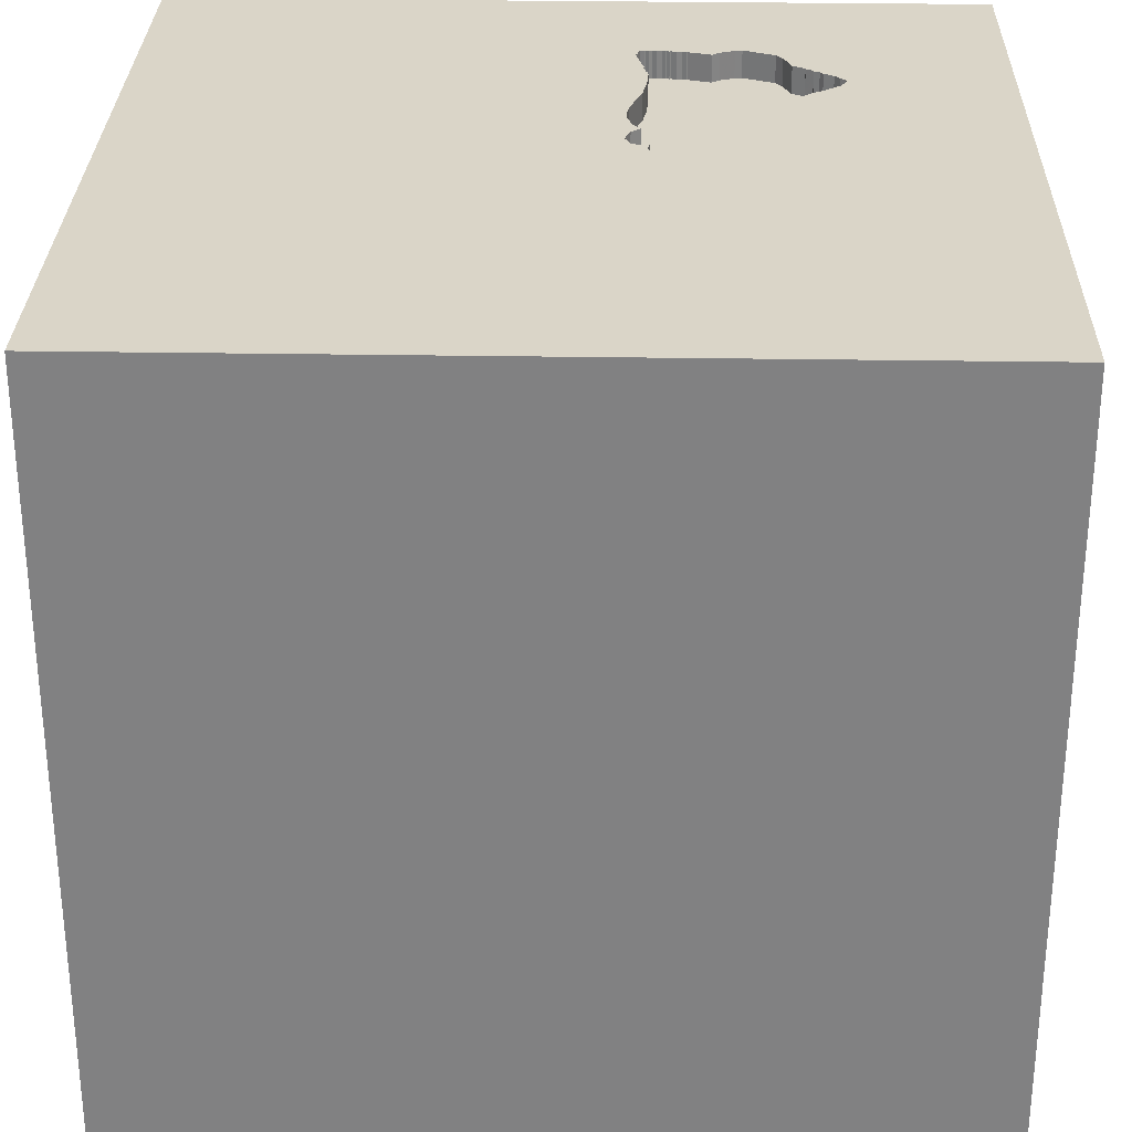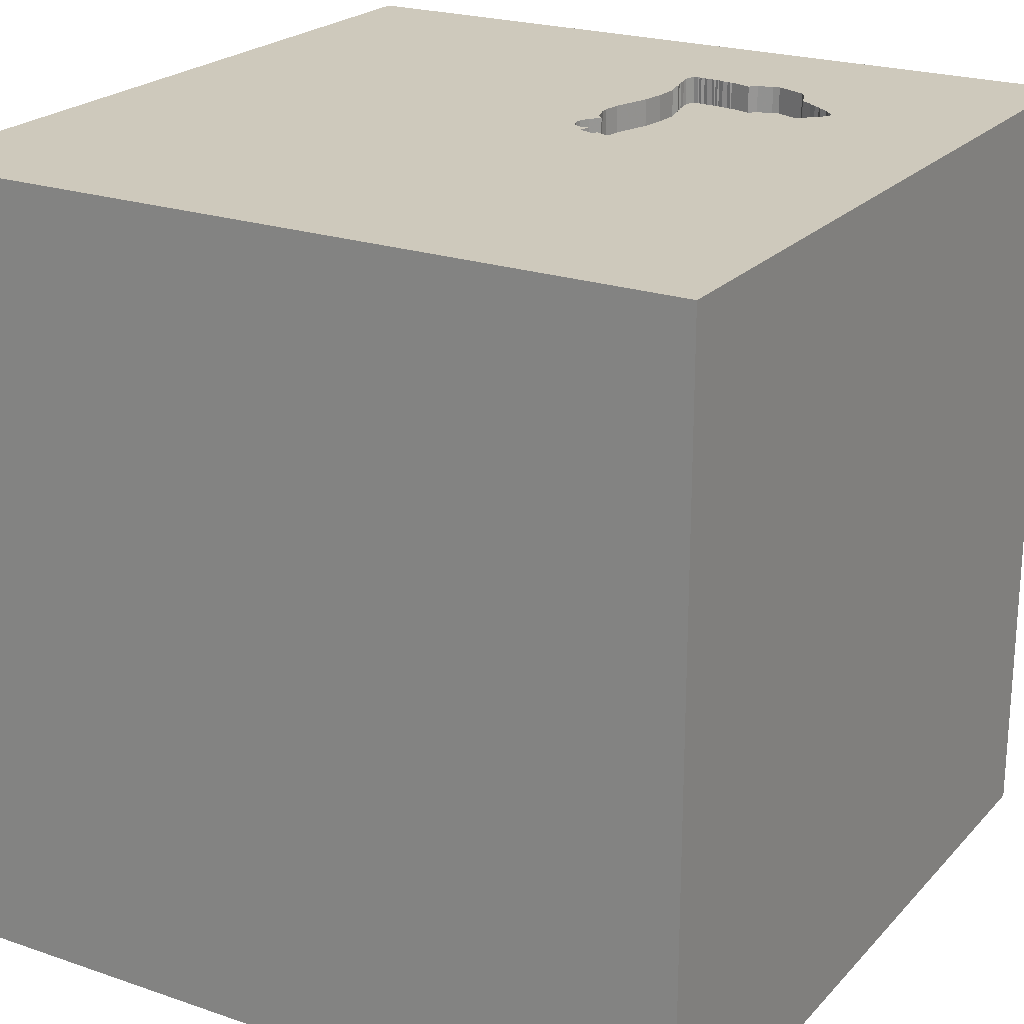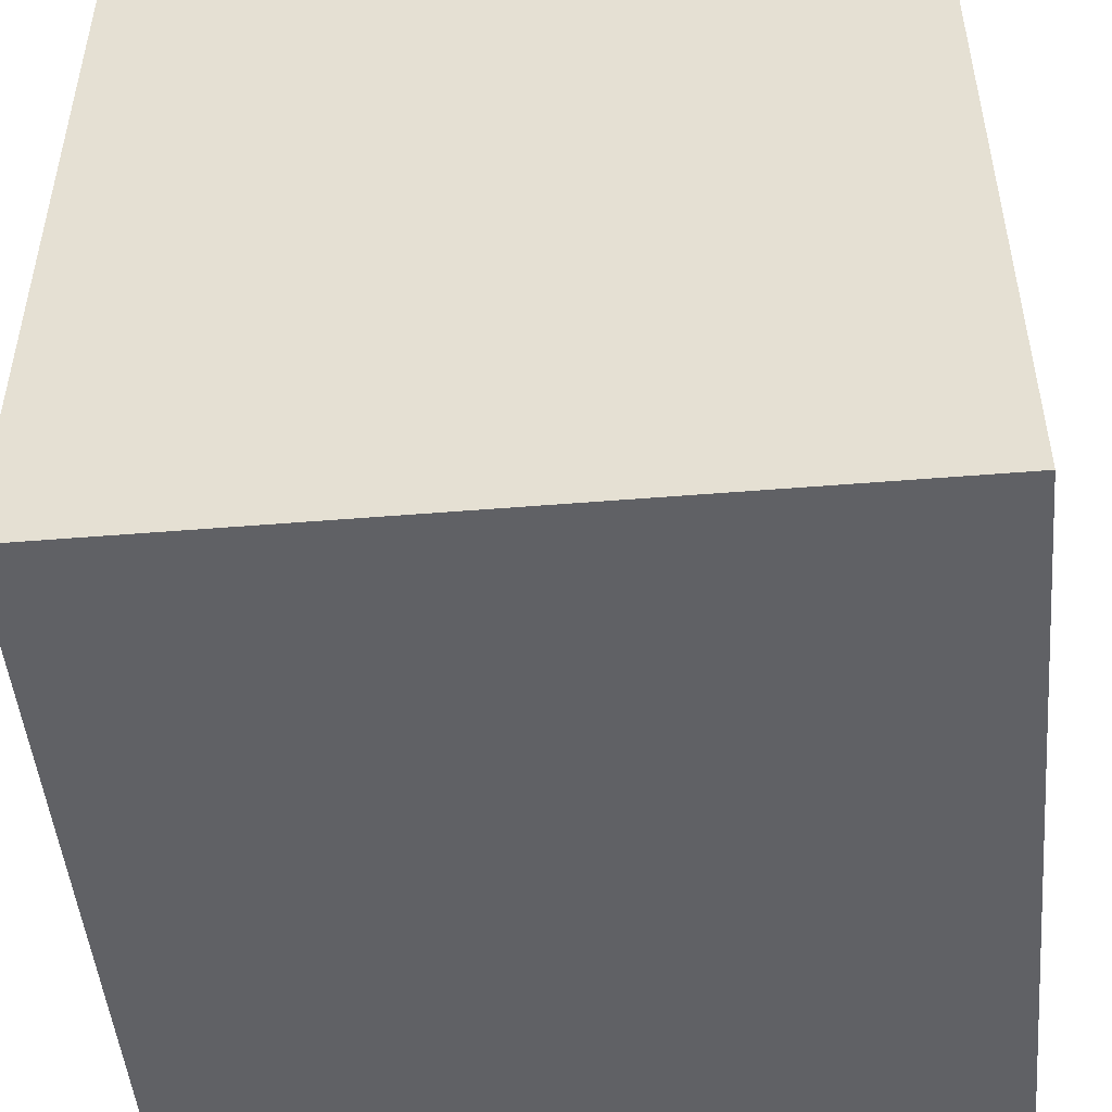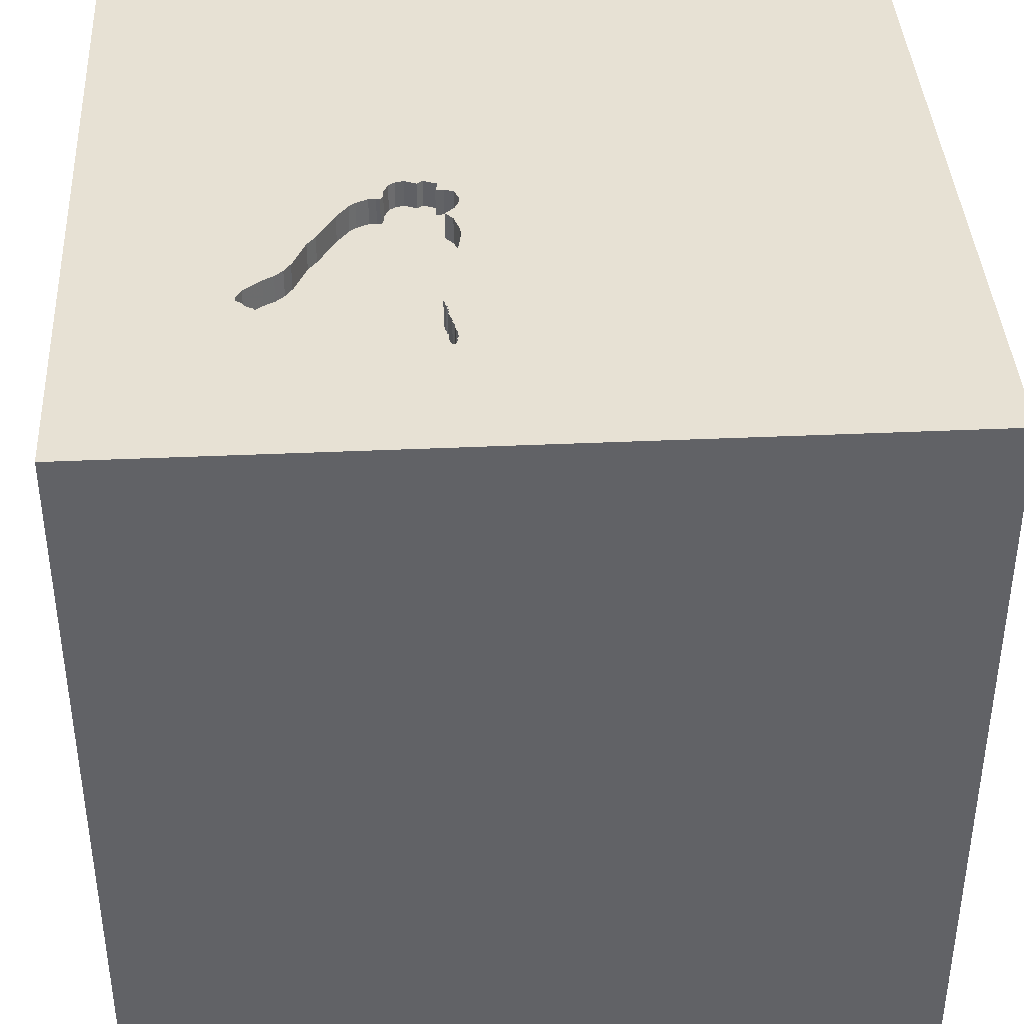
<metadata>
{"format":"obj","ext":"obj","renderer":"f3d","projection":"perspective","resolution":1024,"background":"white","views":[{"elev":29.4,"azim":1.4,"up":"+Y"},{"elev":22.4,"azim":30.6,"up":"+Y"},{"elev":-48.7,"azim":5.2,"up":"+Y"},{"elev":39.6,"azim":176.8,"up":"+Y"}]}
</metadata>
<code>
o bell_174
v 0.5079 1.5 -0.9598
v 0.5079 1.4 -0.9598
v 0.2494 1.5 -0.9739
v 0.2494 1.4 -0.9739
v 0.3393 1.5 -0.9719
v 0.3393 1.4 -0.9719
v 0.2286 1.5 -0.8945
v 0.2565 1.5 -0.6492
v 0.2448 1.5 -0.7864
v 0.724 1.5 -0.9068
v 0.724 1.4 -0.9068
v 0.2442 1.5 -0.7971
v 0.2747 1.5 -0.9786
v 0.3591 1.5 -0.9635
v 0.3591 1.4 -0.9635
v -1.5 -1.5 -1.5
v -1.094 -1.5 -0.3255
v -0.7357 1.5 0.1774
v 0.2655 1.5 -0.08515
v 0.2655 1.4 -0.08515
v 0.5611 1.5 -0.9813
v 0.1864 1.5 -0.137
v 0.625 -0.1302 1.5
v 1.5 1.5 1.5
v 0.1823 -0.4818 1.5
v 0.4427 -1.5 0.2083
v 0.0651 -1.5 1.016
v 0.6641 -1.5 -0.5013
v -0.1042 -1.5 -1.5
v 0.2344 -1.5 -1.276
v 1.5 -1.5 1.5
v 0.625 0.625 1.5
v 0.3125 1.5 -0.9729
v 0.8203 1.5 0.2734
v 0.1042 1.5 1.12
v 0.3067 1.5 -0.02353
v 0.1042 1.5 -1.5
v 0.1562 1.5 -1.25
v 0.5225 -0.5477 -1.5
v 0.2253 1.5 -0.9478
v 0.2584 1.5 -0.7573
v 0.2584 1.4 -0.7573
v 0.1988 1.5 -0.4222
v 0.1988 1.4 -0.4222
v 0.2201 1.5 -0.9111
v 0.2289 1.5 -0.871
v 0.4139 1.5 -0.0376
v 0.1042 -1.094 1.5
v -0.1562 0.4427 1.5
v -0.05208 -0 1.5
v 0 -1.5 -0.3906
v -0.05208 0.9896 1.5
v 0.3352 1.5 -0.9685
v 0.3352 1.4 -0.9685
v 0.7561 1.5 -0.5067
v 0.7561 1.4 -0.5067
v 0.5364 1.5 -0.1489
v 0.5364 1.4 -0.1489
v 0.3092 1.5 -0.9743
v 0.8905 1.5 -0.7374
v 0.8905 1.4 -0.7374
v 0.7007 1.4 -0.9375
v 0.9091 1.5 -0.714
v 0.9091 1.4 -0.714
v 0.4804 1.5 -0.9378
v 1.042 0.2865 1.5
v 1.25 -0.2083 1.5
v 1.042 -1.5 0.4167
v 1.172 -1.5 -0.2214
v 1.5 -1.5 -1.5
v 1.198 1.5 -0.4167
v 0.6042 1.5 -0.229
v 0.6042 1.4 -0.229
v 0.4483 1.5 -0.1215
v 0.2489 1.5 -0.8081
v 0.2188 1.5 -0.9324
v 0.4448 1.5 -0.0919
v 0.4448 1.4 -0.0919
v 0.3067 1.4 -0.02353
v 0.8439 1.5 -0.5913
v 0.8439 1.4 -0.5913
v 0.2247 1.5 -0.2452
v 0.2901 1.5 -0.9721
v 0.7754 1.5 -0.54
v 0.7754 1.4 -0.54
v 0.8434 1.5 -0.773
v 0.7007 1.5 -0.9375
v 0.189 1.5 -0.3563
v 0.2556 1.5 -0.7508
v 0.2556 1.4 -0.7508
v 0.2028 1.5 -0.09627
v 0.7906 1.5 -0.5543
v 0.3935 1.5 -0.9592
v 0.3935 1.4 -0.9592
v 0.2546 1.5 -0.7667
v 0.2546 1.4 -0.7667
v 0.2527 1.5 -0.7805
v 0.2527 1.4 -0.7805
v 0.2565 1.4 -0.6492
v 0.3202 1.5 -0.9697
v 0.3202 1.4 -0.9697
v 0.8551 1.5 -0.7577
v 0.8551 1.4 -0.7577
v 0.8704 1.5 -0.7511
v 0.8704 1.4 -0.7511
v 0.6706 1.5 -0.3485
v 0.6706 1.4 -0.3485
v -0.625 0.3906 1.5
v -0.4948 -0.612 1.5
v -0.3906 -1.5 0.4297
v -0.4818 -1.5 -0.1823
v 0.8058 1.5 -0.5686
v 0.8058 1.4 -0.5686
v 0.4251 1.5 -0.04578
v 0.4251 1.4 -0.04578
v -1.5 -0.638 -0.3906
v -1.5 0.1562 -1.146
v -1.5 0.1823 0.4818
v -1.5 0.625 0.1302
v -1.5 0.2214 1.172
v -1.5 0.625 -0.625
v -1.5 -0.1042 -1.5
v -1.5 -0.2083 -0.5859
v -1.5 -0.1562 -0
v -1.5 1.25 0.2083
v -1.5 1.5 -1.5
v -1.5 1.042 -0.2865
v -1.5 -0.5208 0.5469
v -1.5 -1.5 1.5
v -1.5 1.5 1.5
v -1.5 1.5 0.1302
v -1.5 -1.198 0.1042
v -1.5 -1.263 -0.3646
v 0.5865 1.5 -0.986
v 0.5865 1.4 -0.986
v 0.2644 1.5 -0.9726
v 0.2644 1.4 -0.9726
v 0.2426 1.5 -0.5617
v 0.2426 1.4 -0.5617
v 0.2286 1.4 -0.8945
v 0.927 1.5 -0.7012
v 0.927 1.4 -0.7012
v 0.9302 1.5 -0.6842
v 0.9302 1.4 -0.6842
v 0.2218 1.5 -0.9519
v 0.2218 1.4 -0.9519
v 0.4804 1.4 -0.9378
v 0.2346 1.5 -0.8478
v 0.2041 1.5 -0.1969
v 0.2041 1.4 -0.1969
v 0.1922 1.5 -0.3212
v 0.7963 1.5 -0.8086
v 0.7963 1.4 -0.8086
v 0.7012 1.5 -0.39
v 0.7012 1.4 -0.39
v 0.908 1.5 -0.6444
v 0.908 1.4 -0.6444
v 0.2253 1.4 -0.9478
v 0.4425 1.5 -0.111
v 0.4425 1.4 -0.111
v 0.7508 1.5 -0.5064
v 0.3147 1.5 -0.972
v 0.1882 1.5 -0.1595
v 0.2476 1.5 -0.793
v 0.2476 1.4 -0.793
v 0.3243 1.5 -0.9731
v 0.2489 1.4 -0.8081
v 0.7508 1.4 -0.5064
v 0.4672 1.5 -0.1264
v 0.1882 1.4 -0.1595
v 0.8708 1.5 -0.7458
v 0.8708 1.4 -0.7458
v 1.5 -0.6852 -0.6291
v 1.5 0.03662 0.8122
v 1.5 -0.1042 -1.5
v 1.5 -0.1302 1.5
v 1.5 1.5 -1.5
v 1.5 -1.5 0.1042
v 0.2385 1.5 -0.2289
v 0.2385 1.4 -0.2289
v -1.276 -0.05208 1.5
v -1.146 -1.5 0.1823
v -0.8569 0.1579 -1.5
v 0.2289 1.4 -0.871
v 0.2562 1.5 -0.04502
v 0.5608 1.5 -0.1696
v 0.7967 1.5 -0.8033
v 0.7967 1.4 -0.8033
v 0.8493 1.5 -0.7653
v 0.2222 1.5 -0.9283
v 0.2222 1.4 -0.9283
v 0.3976 1.5 -0.9627
v 0.3782 1.5 -0.9657
v -0.3646 -1.198 1.5
v 0.3092 1.4 -0.9743
v 0.248 1.5 -0.7695
v 0.248 1.4 -0.7695
v 0.2448 1.4 -0.7864
v 0.7127 1.5 -0.9216
v 0.1864 1.4 -0.137
v 0.2442 1.4 -0.7971
v 0.7521 1.5 -0.8326
v 0.2534 1.5 -0.9773
v 0.2534 1.4 -0.9773
v 0.8233 1.5 -0.7867
v 0.7292 1.5 -0.3125
v 0.9179 1.5 -0.7077
v 0.2616 1.5 -0.7404
v 0.2608 1.5 -0.06478
v 0.7647 1.5 -0.5216
v 0.189 1.4 -0.3563
v 0.2201 1.4 -0.9111
v 0.371 1.5 -0.02213
v 0.371 1.4 -0.02213
v 0.1946 1.5 -0.1166
v 0.2747 1.4 -0.9786
v 0.4939 1.5 -0.1281
v 0.4939 1.4 -0.1281
v 0.2901 1.4 -0.9721
v 0.8237 1.5 -0.7814
v 0.8237 1.4 -0.7814
v 0.2616 1.4 -0.7404
v 0.5611 1.4 -0.9813
v 0.3976 1.4 -0.9627
v 0.2028 1.4 -0.09627
v 0.8434 1.4 -0.773
v 0.2321 1.5 -0.976
v 0.2321 1.4 -0.976
v 0.2358 1.5 -0.08225
v 0.3243 1.4 -0.9731
v 0.2358 1.4 -0.08225
v 0.2562 1.4 -0.04502
v 0.2374 1.5 -0.8544
v 0.2374 1.4 -0.8544
v 0.4026 1.5 -0.02943
v 0.1042 1.5 -0.1042
v 0.1922 1.4 -0.3212
v 0.349 1.5 -0.03148
v 0.7521 1.4 -0.8326
v 0.3782 1.4 -0.9657
v 0.2188 1.4 -0.9324
v 0.5608 1.4 -0.1696
v 0.8233 1.4 -0.7867
v 0.4026 1.4 -0.02943
v 0.3271 1.5 -0.04082
v 0.3271 1.4 -0.04082
v 0.2346 1.4 -0.8478
v 0.2108 1.5 -0.2614
v 0.2108 1.4 -0.2614
v 0.4541 1.5 -0.132
v 0.4541 1.4 -0.132
v 0.4672 1.4 -0.1264
f 31 194 129
f 31 48 194
f 194 109 129
f 132 133 129
f 129 27 31
f 182 110 129
f 130 120 129
f 120 128 129
f 128 132 129
f 133 16 129
f 129 17 182
f 48 109 194
f 181 130 129
f 120 118 128
f 128 116 132
f 16 17 129
f 110 27 129
f 48 25 109
f 129 108 181
f 182 111 110
f 109 108 129
f 17 111 182
f 118 124 128
f 124 116 128
f 116 133 132
f 108 130 181
f 109 50 108
f 130 118 120
f 31 25 48
f 25 50 109
f 16 111 17
f 110 31 27
f 116 16 133
f 111 51 110
f 110 26 31
f 124 123 116
f 50 49 108
f 130 119 118
f 118 119 124
f 51 26 110
f 31 23 25
f 25 23 50
f 26 68 31
f 49 52 108
f 123 16 116
f 23 49 50
f 52 130 108
f 130 125 119
f 16 51 111
f 31 67 23
f 119 123 124
f 51 28 26
f 119 121 123
f 23 32 49
f 125 127 119
f 16 30 51
f 26 69 68
f 67 66 23
f 130 131 125
f 123 117 16
f 183 39 16
f 31 176 67
f 35 18 130
f 18 131 130
f 127 121 119
f 121 117 123
f 183 16 122
f 68 178 31
f 174 176 31
f 66 32 23
f 32 52 49
f 39 29 16
f 30 28 51
f 28 69 26
f 174 31 178
f 117 122 16
f 30 70 28
f 29 30 16
f 69 178 68
f 32 24 52
f 173 174 178
f 121 126 117
f 131 127 125
f 176 66 67
f 24 130 52
f 236 18 185
f 127 126 121
f 66 24 32
f 34 185 18
f 236 185 209
f 209 19 229
f 229 91 236
f 236 209 229
f 18 236 179
f 248 151 18
f 18 179 82
f 18 82 248
f 126 122 117
f 28 70 69
f 177 174 173
f 34 18 35
f 34 36 185
f 236 91 215
f 236 215 22
f 149 179 236
f 236 22 163
f 236 163 149
f 88 43 18
f 18 151 88
f 131 126 127
f 176 24 66
f 34 159 77
f 245 36 34
f 238 245 34
f 34 77 114
f 213 238 34
f 114 47 235
f 235 213 34
f 34 114 235
f 18 126 131
f 174 24 176
f 35 130 24
f 34 57 217
f 74 159 34
f 169 250 74
f 34 217 169
f 34 169 74
f 43 138 8
f 126 18 43
f 177 39 183
f 70 178 69
f 57 34 206
f 186 57 206
f 206 72 186
f 8 208 126
f 126 43 8
f 183 122 126
f 29 70 30
f 34 35 24
f 106 72 206
f 206 161 154
f 206 154 106
f 233 46 126
f 89 41 95
f 126 208 89
f 148 233 126
f 126 89 95
f 196 97 9
f 126 95 196
f 75 148 126
f 9 164 12
f 12 75 126
f 126 196 9
f 126 9 12
f 39 70 29
f 173 178 70
f 71 206 34
f 206 71 210
f 206 210 55
f 55 161 206
f 76 40 126
f 45 190 76
f 46 7 45
f 126 46 45
f 126 45 76
f 177 207 141
f 84 210 71
f 177 141 143
f 92 84 71
f 112 92 71
f 71 177 143
f 80 112 71
f 71 143 156
f 156 80 71
f 59 33 38
f 126 40 145
f 83 59 38
f 13 83 38
f 126 145 227
f 38 126 227
f 38 227 3
f 136 13 38
f 203 136 38
f 38 3 203
f 207 177 60
f 60 63 207
f 5 21 38
f 38 33 162
f 162 100 166
f 166 53 5
f 38 162 166
f 38 166 5
f 189 102 104
f 205 220 86
f 86 189 104
f 104 171 60
f 86 104 60
f 177 205 86
f 86 60 177
f 1 21 5
f 5 14 193
f 1 5 193
f 192 65 1
f 193 93 192
f 193 192 1
f 177 38 21
f 10 202 152
f 152 187 205
f 205 10 152
f 205 199 10
f 87 205 177
f 177 21 134
f 177 134 87
f 37 38 177
f 37 126 38
f 37 177 183
f 24 174 177
f 24 71 34
f 205 87 199
f 37 183 126
f 175 70 39
f 175 177 173
f 177 71 24
f 177 175 39
f 175 173 70
f 218 251 252
f 218 58 251
f 218 252 217
f 252 251 169
f 58 218 57
f 242 251 58
f 169 217 252
f 217 57 218
f 250 169 251
f 57 186 58
f 251 242 73
f 242 58 186
f 74 250 251
f 251 160 74
f 180 251 73
f 73 242 72
f 186 72 242
f 159 74 160
f 160 251 180
f 73 44 180
f 160 78 159
f 160 180 20
f 44 73 107
f 180 44 211
f 107 73 72
f 72 106 107
f 77 159 78
f 160 115 78
f 246 160 20
f 20 180 150
f 139 44 107
f 237 180 211
f 43 88 211
f 211 44 43
f 106 154 107
f 78 115 77
f 246 115 160
f 79 246 20
f 170 20 150
f 150 180 149
f 138 43 44
f 44 139 138
f 107 155 139
f 180 237 249
f 88 151 237
f 237 211 88
f 155 107 154
f 114 77 115
f 246 244 115
f 36 245 246
f 246 79 36
f 20 232 79
f 170 200 20
f 170 150 163
f 179 149 180
f 149 163 150
f 168 139 155
f 180 249 82
f 82 179 180
f 151 248 249
f 249 237 151
f 154 161 155
f 47 114 115
f 115 244 47
f 244 246 214
f 245 238 246
f 232 20 209
f 209 185 232
f 185 36 79
f 79 232 185
f 200 170 22
f 20 200 231
f 163 22 170
f 139 99 138
f 168 99 139
f 168 155 161
f 248 82 249
f 235 47 244
f 244 214 235
f 238 213 214
f 214 246 238
f 19 209 20
f 22 215 200
f 229 19 20
f 20 231 229
f 225 231 200
f 8 138 99
f 147 99 168
f 161 55 168
f 213 235 214
f 225 200 215
f 215 91 225
f 231 225 229
f 99 222 8
f 99 147 222
f 147 168 239
f 56 168 55
f 91 229 225
f 208 8 222
f 222 147 42
f 11 147 239
f 168 85 239
f 56 85 168
f 56 55 210
f 222 90 208
f 222 42 90
f 42 147 98
f 2 147 11
f 11 239 10
f 239 85 113
f 210 84 85
f 85 56 210
f 89 208 90
f 41 89 90
f 90 42 41
f 96 42 98
f 98 147 94
f 147 2 65
f 2 11 62
f 202 10 239
f 11 10 199
f 239 113 188
f 92 112 113
f 113 85 92
f 84 92 85
f 95 41 42
f 42 96 95
f 96 98 197
f 94 167 98
f 224 94 147
f 1 65 2
f 65 192 147
f 2 62 223
f 199 87 62
f 62 11 199
f 239 153 202
f 239 188 153
f 221 188 113
f 112 80 113
f 96 197 95
f 97 196 197
f 197 98 97
f 94 15 167
f 98 167 165
f 192 93 94
f 94 224 192
f 224 147 192
f 2 223 21
f 21 1 2
f 62 135 223
f 152 202 153
f 153 188 152
f 221 243 188
f 113 81 221
f 81 113 80
f 196 95 197
f 15 94 240
f 167 15 234
f 98 165 198
f 201 165 167
f 93 193 94
f 87 134 135
f 135 62 87
f 223 135 21
f 187 152 188
f 243 221 205
f 188 243 205
f 205 187 188
f 81 103 221
f 9 97 98
f 98 198 9
f 193 14 15
f 15 240 193
f 240 94 193
f 167 234 247
f 54 234 15
f 198 165 9
f 12 164 165
f 165 201 12
f 75 12 201
f 201 167 75
f 134 21 135
f 220 205 221
f 103 81 172
f 226 221 103
f 80 156 157
f 157 81 80
f 14 5 15
f 167 247 75
f 247 234 148
f 54 101 234
f 6 54 15
f 164 9 165
f 86 220 221
f 221 226 86
f 103 172 105
f 172 81 157
f 189 86 226
f 226 103 189
f 156 143 157
f 6 15 5
f 148 75 247
f 233 148 234
f 101 54 230
f 101 140 234
f 5 53 54
f 54 6 5
f 104 102 103
f 103 105 104
f 105 172 104
f 157 64 172
f 102 189 103
f 144 157 143
f 234 184 46
f 46 233 234
f 166 100 101
f 101 230 166
f 230 54 166
f 219 140 101
f 234 140 184
f 53 166 54
f 171 104 172
f 144 64 157
f 172 64 61
f 100 162 101
f 219 137 140
f 195 219 101
f 7 46 184
f 184 140 7
f 60 171 172
f 172 61 60
f 144 142 64
f 61 64 60
f 143 141 142
f 142 144 143
f 195 101 162
f 33 59 195
f 162 33 195
f 219 216 137
f 191 140 137
f 59 83 219
f 219 195 59
f 64 142 207
f 207 63 64
f 63 60 64
f 141 207 142
f 83 13 216
f 216 219 83
f 13 136 137
f 137 216 13
f 191 212 140
f 137 158 191
f 140 212 7
f 212 191 45
f 137 4 158
f 241 191 158
f 45 7 212
f 136 203 204
f 204 137 136
f 190 45 191
f 4 137 204
f 228 158 4
f 76 190 191
f 191 241 76
f 241 158 40
f 40 76 241
f 203 3 204
f 4 204 3
f 158 228 146
f 3 227 228
f 228 4 3
f 145 40 158
f 158 146 145
f 146 228 145
f 227 145 228

</code>
